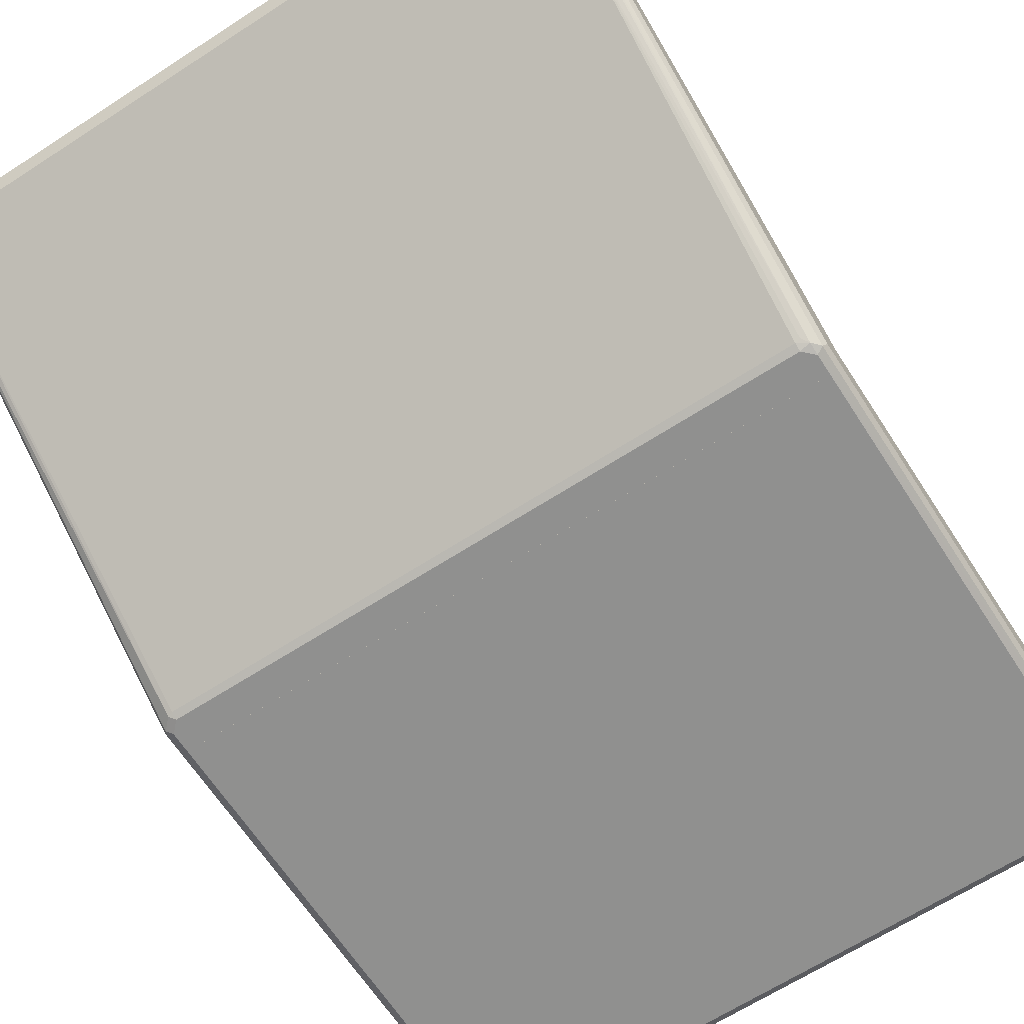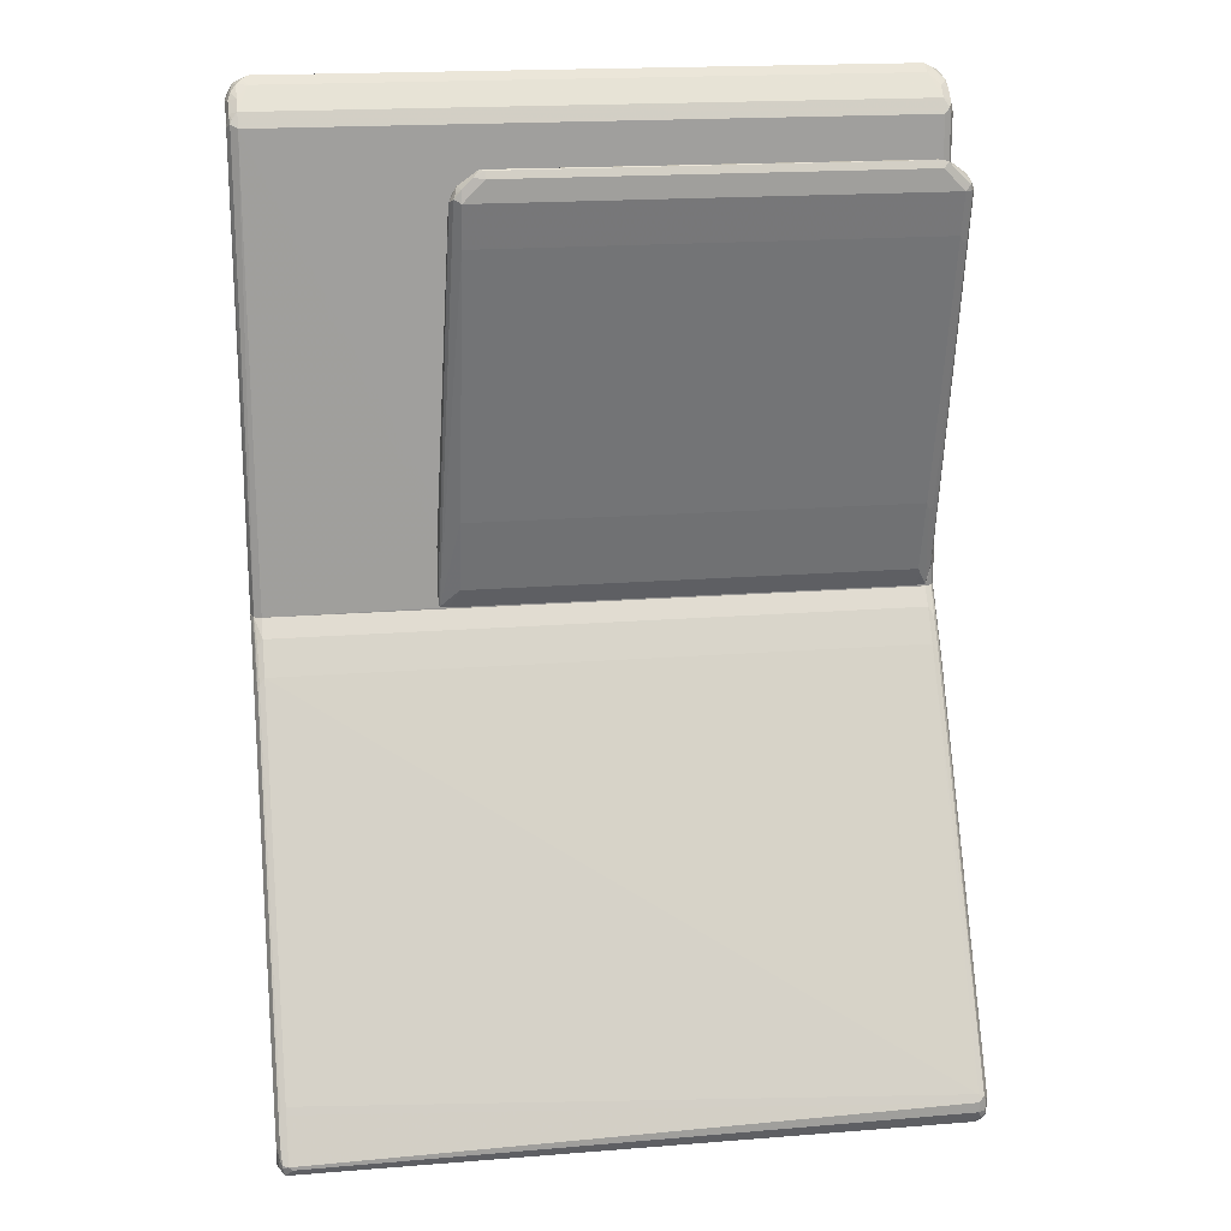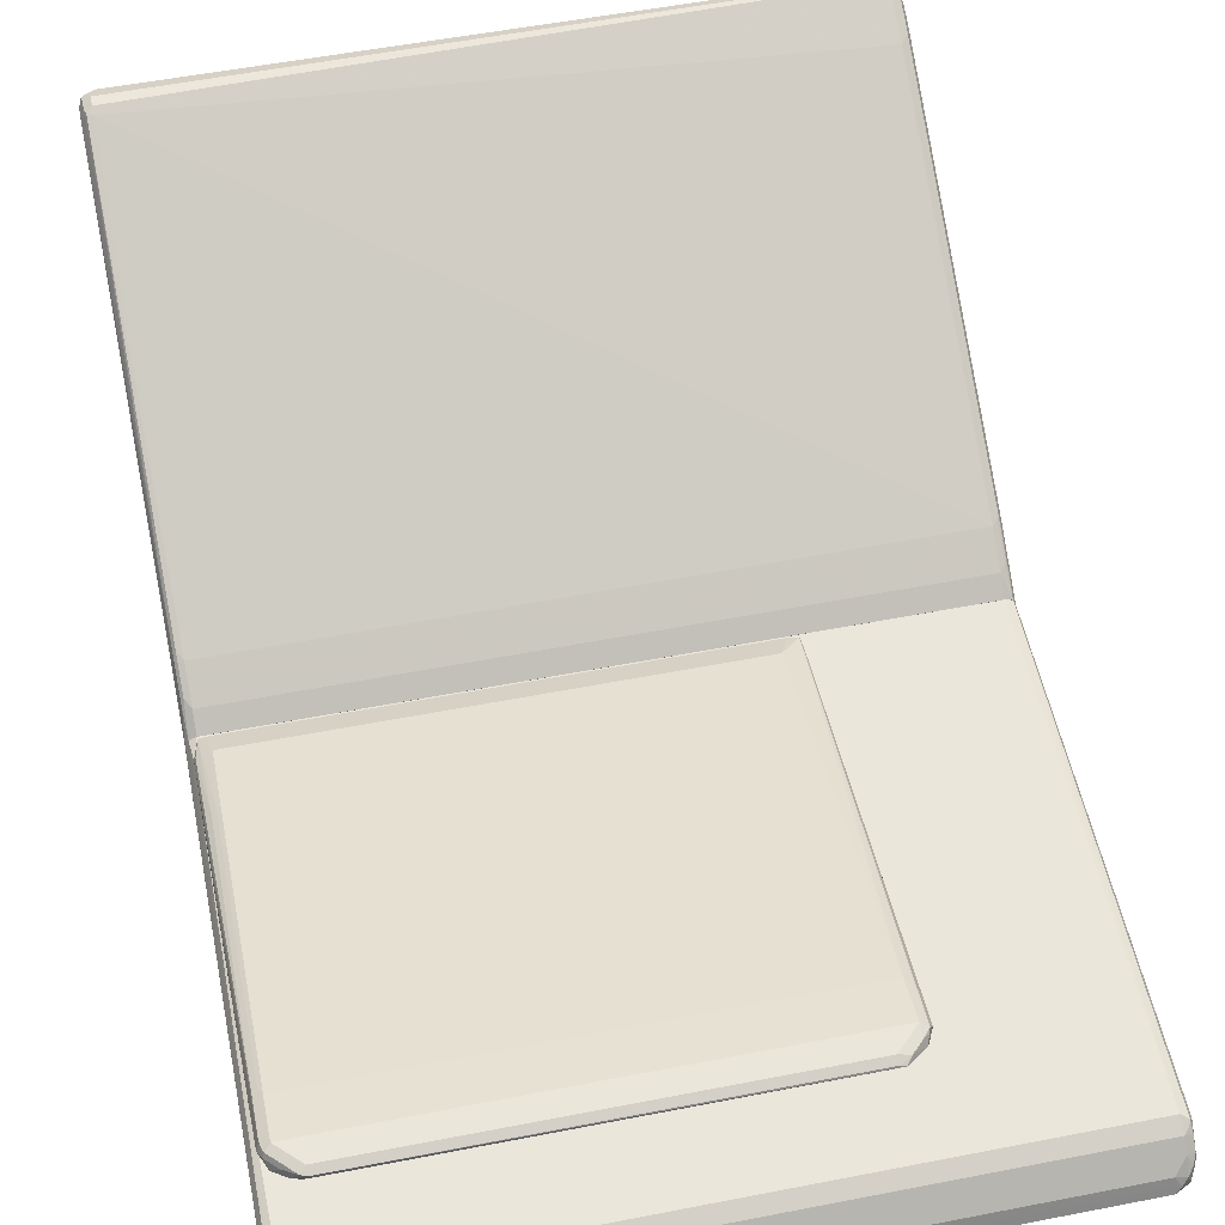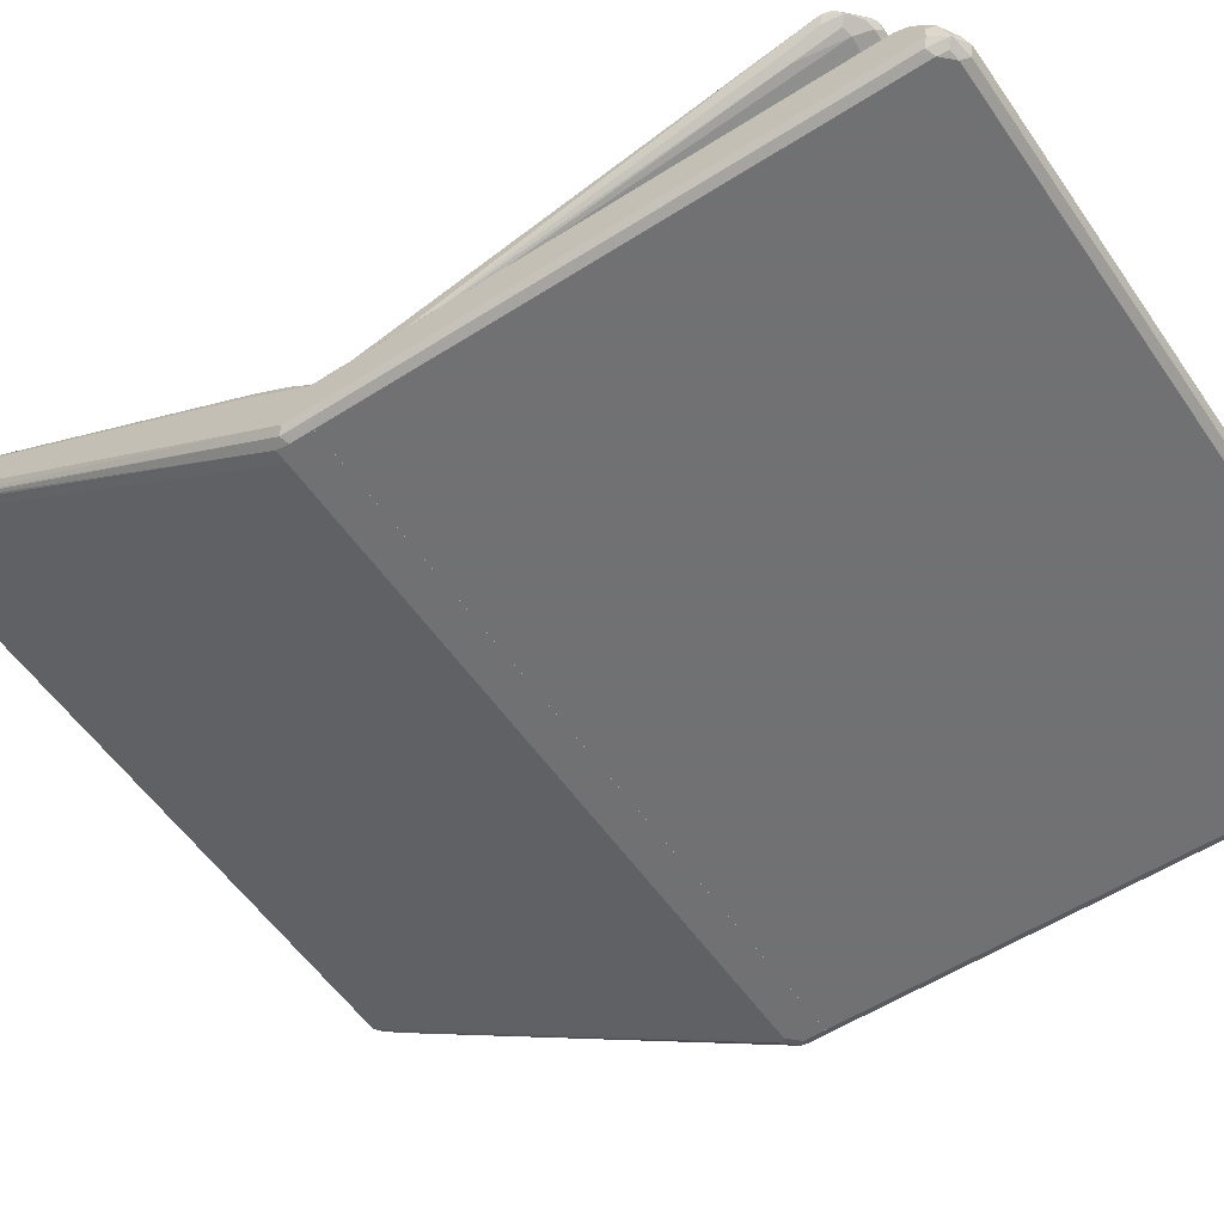
<metadata>
{"format":"obj","ext":"obj","renderer":"f3d","projection":"perspective","resolution":1024,"background":"white","views":[{"elev":-65.6,"azim":-147.0,"up":"+Y"},{"elev":19.1,"azim":171.5,"up":"+Z"},{"elev":54.8,"azim":-11.6,"up":"+Y"},{"elev":-55.3,"azim":-56.0,"up":"+Y"}]}
</metadata>
<code>
v 0.5312 0.2227 -0.7882
v 0.5368 0.2456 -0.7768
v 0.5397 0.2313 -0.7796
v 0.5425 0.217 -0.7825
v 0.5312 0.1999 -0.7768
v -0.5312 0.2227 -0.7882
v 0.5255 0.2513 -0.7654
v 0.5397 0.2484 -0.7625
v 0.5454 0.237 -0.7682
v 0.5483 0.2227 -0.771
v -0.5255 0.2456 -0.7768
v 0.5397 0.2099 -0.7796
v 0.544 0.2034 -0.771
v 0.5397 0.1928 -0.7625
v 0.5397 0.1585 -0.711
v 0.5312 0.1656 -0.7253
v -0.5312 0.1999 -0.7768
v -0.5397 0.2142 -0.7839
v -0.5425 0.2227 -0.7825
v -0.544 0.2313 -0.7796
v -0.5368 0.2341 -0.7825
v 0.5312 0.2513 -0.7596
v -0.5312 0.257 -0.7539
v 0.5397 0.2484 -0.7582
v 0.544 0.2399 -0.7518
v 0.5483 0.2227 -0.7368
v 0.5483 0.2056 -0.7539
v -0.5368 0.2513 -0.7654
v 0.544 0.1692 -0.7197
v 0.5397 -0.2527 -0.07711
v 0.5226 -0.2527 -0.09429
v 0.514 -0.2513 -0.09716
v -0.5312 0.1656 -0.7253
v -0.5397 0.1628 -0.7154
v -0.5397 0.197 -0.7668
v -0.544 0.2056 -0.7732
v -0.5483 0.2227 -0.771
v -0.544 0.2484 -0.7625
v -0.5483 0.2399 -0.7539
v 0.5312 0.217 -0.6911
v 0.5397 0.2313 -0.7239
v -0.5312 0.257 -0.7368
v -0.5425 0.2513 -0.7539
v -0.5397 0.2527 -0.7282
v 0.5425 0.2341 -0.7311
v 0.5483 0.2056 -0.7025
v 0.5483 0.1713 -0.7025
v 0.5483 -0.2399 -0.06856
v 0.5425 -0.2456 -0.07999
v 0.5425 -0.2513 -0.06856
v 0.5425 -0.2513 -0.03517
v 0.5312 -0.257 -0.03517
v 0.5312 -0.257 -0.06856
v 0.514 -0.257 -0.08574
v -0.514 -0.2513 -0.09716
v -0.5226 -0.2484 -0.09856
v -0.5312 -0.2527 -0.08788
v -0.5425 0.1599 -0.7082
v -0.5425 0.1942 -0.7596
v -0.544 0.1713 -0.7218
v -0.5483 0.2056 -0.7539
v -0.5425 0.2513 -0.7368
v -0.5483 0.2399 -0.7368
v 0.5312 0.2113 -0.6796
v 0.5397 0.2142 -0.6897
v 0.5425 0.217 -0.6968
v -0.5312 0.2513 -0.7253
v -0.5425 0.2456 -0.7253
v -0.544 -0.1178 -0.12
v -0.5397 -0.1071 -0.1286
v -0.5312 -0.1142 -0.1143
v 0.544 0.2056 -0.6833
v 0.544 0.1371 -0.5632
v 0.5483 0.1371 -0.5826
v 0.5483 -0.2399 -0.03517
v 0.5429 -0.2507 -0.03517
v -0.5312 -0.257 -0.03517
v -0.514 -0.257 -0.08574
v -0.5312 -0.257 -0.06856
v -0.5425 -0.2513 -0.07431
v -0.5483 -0.2399 -0.06856
v -0.5483 0.1713 -0.7025
v -0.5483 -0.1199 -0.1371
v 0.5312 0.1428 -0.5597
v 0.5397 0.1456 -0.5697
v 0.5425 0.1485 -0.5768
v 0.5312 -0.1142 -0.1143
v -0.544 -0.1521 -0.06856
v -0.5397 -0.1413 -0.07711
v -0.5312 -0.1485 -0.06289
v 0.544 -0.1199 -0.1179
v 0.5483 -0.1199 -0.1371
v 0.5483 -0.1884 -0.03517
v -0.533 -0.2561 -0.03517
v -0.5425 -0.2513 -0.03517
v -0.5483 -0.2399 -0.03517
v -0.5483 -0.1542 -0.08574
v 0.5397 -0.1114 -0.1243
v 0.5425 -0.1085 -0.1314
v 0.5312 -0.1485 -0.06289
v 0.5397 -0.1456 -0.07284
v -0.5483 -0.1884 -0.03517
v -0.548 -0.1874 -0.03517
v -0.5426 -0.1766 -0.03517
v -0.5417 -0.1761 -0.03517
v -0.5312 -0.1709 -0.03517
v 0.544 -0.1542 -0.06643
v 0.5483 -0.1542 -0.08574
v 0.548 -0.1874 -0.03517
v 0.5425 -0.1428 -0.07999
v 0.5312 -0.1709 -0.03517
v 0.5431 -0.1752 -0.03517
v 0.2386 -0.1707 -0.03301
v 0.217 -0.1599 -0.01141
v 0.2227 -0.1542 5.544e-05
v 0.2538 -0.1707 -0.03105
v -0.5134 -0.1707 -0.03301
v -0.5198 -0.1599 -0.01141
v 0.2227 -0.1199 0.12
v -0.514 -0.1542 5.544e-05
v 0.2341 -0.005722 0.5712
v 0.2341 0.01142 0.6397
v 0.2558 -0.1707 -0.01581
v 0.2227 -2.84e-06 0.5654
v -0.5308 -0.1707 -0.03168
v -0.5198 -0.1257 0.1085
v -0.514 -0.1199 0.12
v 0.2313 0.008566 0.6468
v 0.2399 -2.84e-06 0.6339
v 0.2227 0.01714 0.6339
v 0.2227 0.01285 0.6532
v 0.2558 -0.1707 0.06793
v -0.514 -2.84e-06 0.5654
v -0.5394 -0.1707 5.544e-05
v -0.5369 -0.1656 5.544e-05
v -0.5268 -0.1285 0.1114
v -0.5198 -0.005722 0.554
v 0.2284 -2.84e-06 0.6568
v 0.2356 -0.008572 0.6425
v 0.2399 -0.01714 0.6168
v 0.2056 0.01714 0.6511
v -0.514 0.01714 0.6339
v 0.2056 0.01285 0.6704
v 0.2544 -0.1707 0.08541
v -0.5394 -0.1707 0.07618
v -0.5311 -2.84e-06 0.6339
v -0.5268 0.008566 0.6254
v -0.5268 -0.008572 0.5568
v -0.5198 0.01142 0.6225
v -0.5254 0.01142 0.6339
v 0.2184 -0.008572 0.6597
v 0.2249 -0.01286 0.6511
v 0.197 0.008566 0.6811
v 0.2356 -0.02571 0.6254
v 0.2356 -0.04285 0.5912
v 0.1884 0.01714 0.6683
v -0.5226 0.01285 0.6425
v -0.4969 0.01714 0.6511
v 0.1884 0.01142 0.6797
v 0.2399 -0.1707 0.1
v 0.2313 -0.04713 0.5912
v -0.5366 -0.1707 0.09387
v -0.5254 0.005698 0.6454
v -0.5311 -0.01714 0.5826
v -0.5254 -0.01144 0.6283
v -0.5198 -0.005722 0.6568
v 0.2113 -0.01144 0.6625
v 0.2284 -0.02856 0.6283
v 0.1828 -0.005722 0.6739
v -0.4797 0.01142 0.6797
v -0.4741 0.005698 0.6797
v -0.4854 -0.005722 0.6739
v -0.4797 0.01714 0.6683
v -0.4883 0.01285 0.6768
v -0.5311 -0.1707 0.1011
v 0.2056 -0.01714 0.6511
v -0.4969 -0.01714 0.6511
v -0.5254 -0.02856 0.5768
v -0.514 -0.03428 0.5826
v -0.5083 0.005698 0.6625
v -0.5198 -0.02286 0.6054
v -0.5112 -0.01429 0.6483
v -0.4997 -0.002871 0.6711
v -0.4912 -0.01144 0.6625
v -0.4883 0.008566 0.6768
v 0.5483 -0.1885 -0.03509
v 0.5483 -0.2399 -0.03509
v 0.548 -0.1875 -0.03509
v 0.5483 -0.1885 0.7196
v 0.5483 -0.2399 0.7539
v 0.544 -0.2485 0.7625
v 0.5429 -0.2507 -0.03509
v 0.5431 -0.1752 -0.03509
v 0.544 -0.1885 0.7389
v 0.5483 -0.2056 0.7368
v 0.5425 -0.1771 0.7254
v 0.5483 -0.2228 0.7539
v 0.5368 -0.2399 0.7768
v 0.5333 -0.2527 0.7711
v 0.5425 -0.2513 0.7539
v 0.5425 -0.2513 -0.03509
v 0.5312 -0.1709 -0.03509
v 0.5312 -0.1714 0.7196
v 0.544 -0.2056 0.7561
v 0.5397 -0.1799 0.7325
v 0.5312 -0.1828 0.7425
v 0.5425 -0.2228 0.7653
v 0.5397 -0.2142 0.7668
v 0.5312 -0.2228 0.7775
v 0.5226 -0.2313 0.7839
v 0.5255 -0.2399 0.7825
v 0.5197 -0.2513 0.7825
v 0.5269 -0.2485 0.7796
v 0.514 -0.257 0.7711
v 0.5312 -0.257 0.7539
v 0.5312 -0.257 -0.03509
v 0.2385 -0.1707 -0.03299
v 0.2538 -0.1707 -0.03106
v 0.2557 -0.1707 -0.01583
v 0.2557 -0.1707 0.06791
v 0.2544 -0.1707 0.0854
v -0.5312 -0.1709 -0.03509
v 0.2398 -0.1707 0.09999
v -0.5312 -0.1707 0.1012
v -0.5312 -0.1714 0.7196
v 0.5312 -0.1999 0.7596
v 0.514 -0.217 0.7768
v -0.5312 -0.1828 0.7425
v 0.514 -0.2285 0.7825
v 0.514 -0.2399 0.7881
v -0.5083 -0.2513 0.7825
v -0.514 -0.257 0.7711
v -0.5312 -0.257 -0.03509
v -0.5133 -0.1707 -0.03299
v -0.5426 -0.1767 -0.03509
v -0.5394 -0.1707 5.041e-05
v -0.5308 -0.1707 -0.03171
v -0.5366 -0.1707 0.09387
v -0.5394 -0.1707 0.07622
v -0.5397 -0.1756 0.7282
v -0.514 -0.217 0.7768
v -0.544 -0.1863 0.7368
v -0.544 -0.2035 0.7539
v -0.5312 -0.1999 0.7596
v -0.514 -0.2285 0.7825
v -0.514 -0.2399 0.7881
v -0.5368 -0.2456 0.7768
v -0.5283 -0.2542 0.7681
v -0.5312 -0.257 0.7539
v -0.533 -0.2561 -0.03509
v -0.548 -0.1875 -0.03509
v -0.5483 -0.1885 0.7196
v -0.5425 -0.1771 0.7196
v -0.5312 -0.2249 0.7753
v -0.5226 -0.227 0.7796
v -0.5255 -0.2342 0.7825
v -0.5483 -0.2056 0.7368
v -0.5483 -0.2228 0.7539
v -0.5425 -0.217 0.7653
v -0.5397 -0.2099 0.7625
v -0.5483 -0.2399 0.7539
v -0.5397 -0.2485 0.7625
v -0.5425 -0.2513 0.7482
v -0.5425 -0.2513 -0.03509
v -0.5483 -0.1885 -0.03509
v -0.5483 -0.2399 -0.03509
f 1 2 3
f 1 3 4
f 1 4 5
f 1 5 17
f 1 17 6
f 1 6 11
f 1 11 2
f 2 7 8
f 2 8 9
f 2 9 10
f 2 10 3
f 2 11 28
f 2 28 23
f 2 23 7
f 3 10 4
f 4 12 5
f 4 10 13
f 4 13 12
f 5 12 13
f 5 13 14
f 5 14 15
f 5 15 16
f 5 16 33
f 5 33 17
f 6 17 18
f 6 18 19
f 6 19 20
f 6 20 21
f 6 21 11
f 7 22 8
f 7 23 22
f 8 22 24
f 8 24 25
f 8 25 9
f 9 25 26
f 9 26 10
f 10 27 13
f 10 26 46
f 10 46 74
f 10 74 92
f 10 92 108
f 10 108 93
f 10 93 75
f 10 75 48
f 10 48 47
f 10 47 27
f 11 21 28
f 13 27 29
f 13 29 15
f 13 15 14
f 15 30 31
f 15 31 16
f 15 29 30
f 16 31 32
f 16 32 55
f 16 55 33
f 17 33 34
f 17 34 35
f 17 35 36
f 17 36 18
f 18 36 19
f 19 36 37
f 19 37 20
f 20 38 28
f 20 28 21
f 20 37 39
f 20 39 38
f 22 40 41
f 22 41 24
f 22 23 42
f 22 42 40
f 23 28 38
f 23 38 43
f 23 43 44
f 23 44 42
f 24 41 66
f 24 66 45
f 24 45 25
f 25 45 26
f 26 45 66
f 26 66 46
f 27 47 29
f 29 47 48
f 29 48 49
f 29 49 30
f 30 49 48
f 30 48 50
f 30 50 51
f 30 51 52
f 30 52 53
f 30 53 54
f 30 54 31
f 31 54 32
f 32 54 78
f 32 78 55
f 33 55 56
f 33 56 57
f 33 57 34
f 34 57 58
f 34 58 59
f 34 59 35
f 35 59 36
f 36 59 58
f 36 58 60
f 36 60 61
f 36 61 37
f 37 61 82
f 37 82 81
f 37 81 96
f 37 96 102
f 37 102 97
f 37 97 83
f 37 83 63
f 37 63 39
f 38 62 43
f 38 39 63
f 38 63 62
f 40 64 65
f 40 65 41
f 40 42 67
f 40 67 64
f 41 65 66
f 42 44 67
f 43 62 44
f 44 62 63
f 44 63 68
f 44 68 69
f 44 69 70
f 44 70 71
f 44 71 67
f 46 72 73
f 46 73 74
f 46 66 72
f 48 75 76
f 48 76 50
f 50 76 51
f 51 76 75
f 51 75 93
f 51 93 109
f 51 109 112
f 51 112 111
f 51 111 106
f 51 106 105
f 51 105 104
f 51 104 103
f 51 103 102
f 51 102 96
f 51 96 95
f 51 95 94
f 51 94 77
f 51 77 52
f 52 77 79
f 52 79 78
f 52 78 54
f 52 54 53
f 55 78 57
f 55 57 56
f 57 79 80
f 57 80 58
f 57 78 79
f 58 80 60
f 60 81 82
f 60 82 61
f 60 80 81
f 63 83 69
f 63 69 68
f 64 84 85
f 64 85 65
f 64 67 84
f 65 85 86
f 65 86 66
f 66 86 73
f 66 73 72
f 67 71 87
f 67 87 84
f 69 83 88
f 69 88 89
f 69 89 70
f 70 89 71
f 71 89 90
f 71 90 100
f 71 100 87
f 73 91 92
f 73 92 74
f 73 86 99
f 73 99 91
f 77 94 79
f 79 94 80
f 80 94 95
f 80 95 96
f 80 96 81
f 83 97 88
f 84 87 98
f 84 98 85
f 85 98 86
f 86 98 99
f 87 100 101
f 87 101 98
f 88 97 102
f 88 102 103
f 88 103 104
f 88 104 89
f 89 104 105
f 89 105 90
f 90 105 106
f 90 106 111
f 90 111 100
f 91 99 110
f 91 110 107
f 91 107 92
f 92 107 108
f 93 108 109
f 98 101 110
f 98 110 99
f 100 111 112
f 100 112 101
f 101 112 110
f 107 109 108
f 107 110 112
f 107 112 109
f 113 114 115
f 113 115 116
f 113 116 123
f 113 123 132
f 113 132 144
f 113 144 160
f 113 160 175
f 113 175 162
f 113 162 145
f 113 145 134
f 113 134 125
f 113 125 117
f 113 117 118
f 113 118 114
f 114 118 120
f 114 120 115
f 115 119 116
f 115 120 127
f 115 127 119
f 116 121 122
f 116 122 123
f 116 119 124
f 116 124 121
f 117 125 118
f 118 125 126
f 118 126 127
f 118 127 120
f 119 127 133
f 119 133 124
f 121 124 130
f 121 130 122
f 122 128 129
f 122 129 123
f 122 130 131
f 122 131 128
f 123 129 132
f 124 133 142
f 124 142 130
f 125 134 135
f 125 135 136
f 125 136 126
f 126 136 148
f 126 148 137
f 126 137 133
f 126 133 127
f 128 131 138
f 128 138 129
f 129 139 154
f 129 154 140
f 129 140 132
f 129 138 139
f 130 141 131
f 130 142 158
f 130 158 173
f 130 173 156
f 130 156 141
f 131 141 156
f 131 156 143
f 131 143 138
f 132 140 144
f 133 137 142
f 134 145 146
f 134 146 147
f 134 147 135
f 135 147 148
f 135 148 136
f 137 149 142
f 137 148 150
f 137 150 149
f 138 151 152
f 138 152 139
f 138 143 153
f 138 153 151
f 139 152 154
f 140 154 155
f 140 155 144
f 142 149 150
f 142 150 157
f 142 157 158
f 143 156 159
f 143 159 153
f 144 155 161
f 144 161 160
f 145 162 146
f 146 163 150
f 146 150 147
f 146 162 164
f 146 164 165
f 146 165 166
f 146 166 163
f 147 150 148
f 150 163 157
f 151 153 167
f 151 167 152
f 152 168 154
f 152 167 168
f 153 169 167
f 153 159 170
f 153 170 171
f 153 171 172
f 153 172 169
f 154 161 155
f 154 168 161
f 156 173 170
f 156 170 159
f 157 163 180
f 157 180 174
f 157 174 173
f 157 173 158
f 160 161 175
f 161 168 167
f 161 167 176
f 161 176 177
f 161 177 175
f 162 178 165
f 162 165 164
f 162 175 179
f 162 179 178
f 163 166 180
f 165 178 181
f 165 181 182
f 165 182 166
f 166 183 174
f 166 174 180
f 166 182 183
f 167 169 172
f 167 172 184
f 167 184 177
f 167 177 176
f 170 173 174
f 170 174 185
f 170 185 183
f 170 183 171
f 171 183 172
f 172 183 184
f 174 183 185
f 175 177 179
f 177 184 183
f 177 183 182
f 177 182 179
f 178 179 181
f 179 182 181
f 186 187 192
f 186 192 201
f 186 201 216
f 186 216 233
f 186 233 250
f 186 250 264
f 186 264 266
f 186 266 265
f 186 265 251
f 186 251 235
f 186 235 222
f 186 222 202
f 186 202 193
f 186 193 188
f 186 188 189
f 186 189 195
f 186 195 197
f 186 197 190
f 186 190 187
f 187 190 191
f 187 191 192
f 188 193 189
f 189 194 204
f 189 204 195
f 189 193 196
f 189 196 194
f 190 197 191
f 191 197 198
f 191 198 199
f 191 199 200
f 191 200 192
f 192 200 201
f 193 202 203
f 193 203 196
f 194 196 205
f 194 205 206
f 194 206 204
f 195 204 197
f 196 203 205
f 197 204 207
f 197 207 198
f 198 207 208
f 198 208 209
f 198 209 210
f 198 210 211
f 198 211 212
f 198 212 213
f 198 213 199
f 199 213 212
f 199 212 214
f 199 214 215
f 199 215 200
f 200 215 216
f 200 216 201
f 202 217 218
f 202 218 219
f 202 219 220
f 202 220 221
f 202 221 203
f 202 222 234
f 202 234 217
f 203 206 205
f 203 221 223
f 203 223 224
f 203 224 225
f 203 225 228
f 203 228 206
f 204 206 226
f 204 226 208
f 204 208 207
f 206 227 226
f 206 228 241
f 206 241 227
f 208 226 209
f 209 226 227
f 209 227 210
f 210 227 229
f 210 229 230
f 210 230 211
f 211 230 212
f 212 230 246
f 212 246 231
f 212 231 232
f 212 232 214
f 214 232 249
f 214 249 233
f 214 233 216
f 214 216 215
f 217 234 237
f 217 237 236
f 217 236 239
f 217 239 238
f 217 238 224
f 217 224 223
f 217 223 221
f 217 221 220
f 217 220 219
f 217 219 218
f 222 235 236
f 222 236 237
f 222 237 234
f 224 238 225
f 225 238 239
f 225 239 240
f 225 240 228
f 227 241 245
f 227 245 229
f 228 240 242
f 228 242 243
f 228 243 244
f 228 244 241
f 229 245 246
f 229 246 230
f 231 246 247
f 231 247 232
f 232 247 248
f 232 248 249
f 233 249 250
f 235 251 252
f 235 252 253
f 235 253 239
f 235 239 236
f 239 253 240
f 240 253 242
f 241 244 254
f 241 254 255
f 241 255 256
f 241 256 245
f 242 253 252
f 242 252 257
f 242 257 258
f 242 258 243
f 243 259 260
f 243 260 244
f 243 258 259
f 244 260 254
f 245 256 246
f 246 256 247
f 247 256 259
f 247 259 258
f 247 258 261
f 247 261 262
f 247 262 249
f 247 249 248
f 249 262 263
f 249 263 250
f 250 263 264
f 251 265 252
f 252 265 266
f 252 266 261
f 252 261 258
f 252 258 257
f 254 256 255
f 254 260 259
f 254 259 256
f 261 266 264
f 261 264 263
f 261 263 262

</code>
